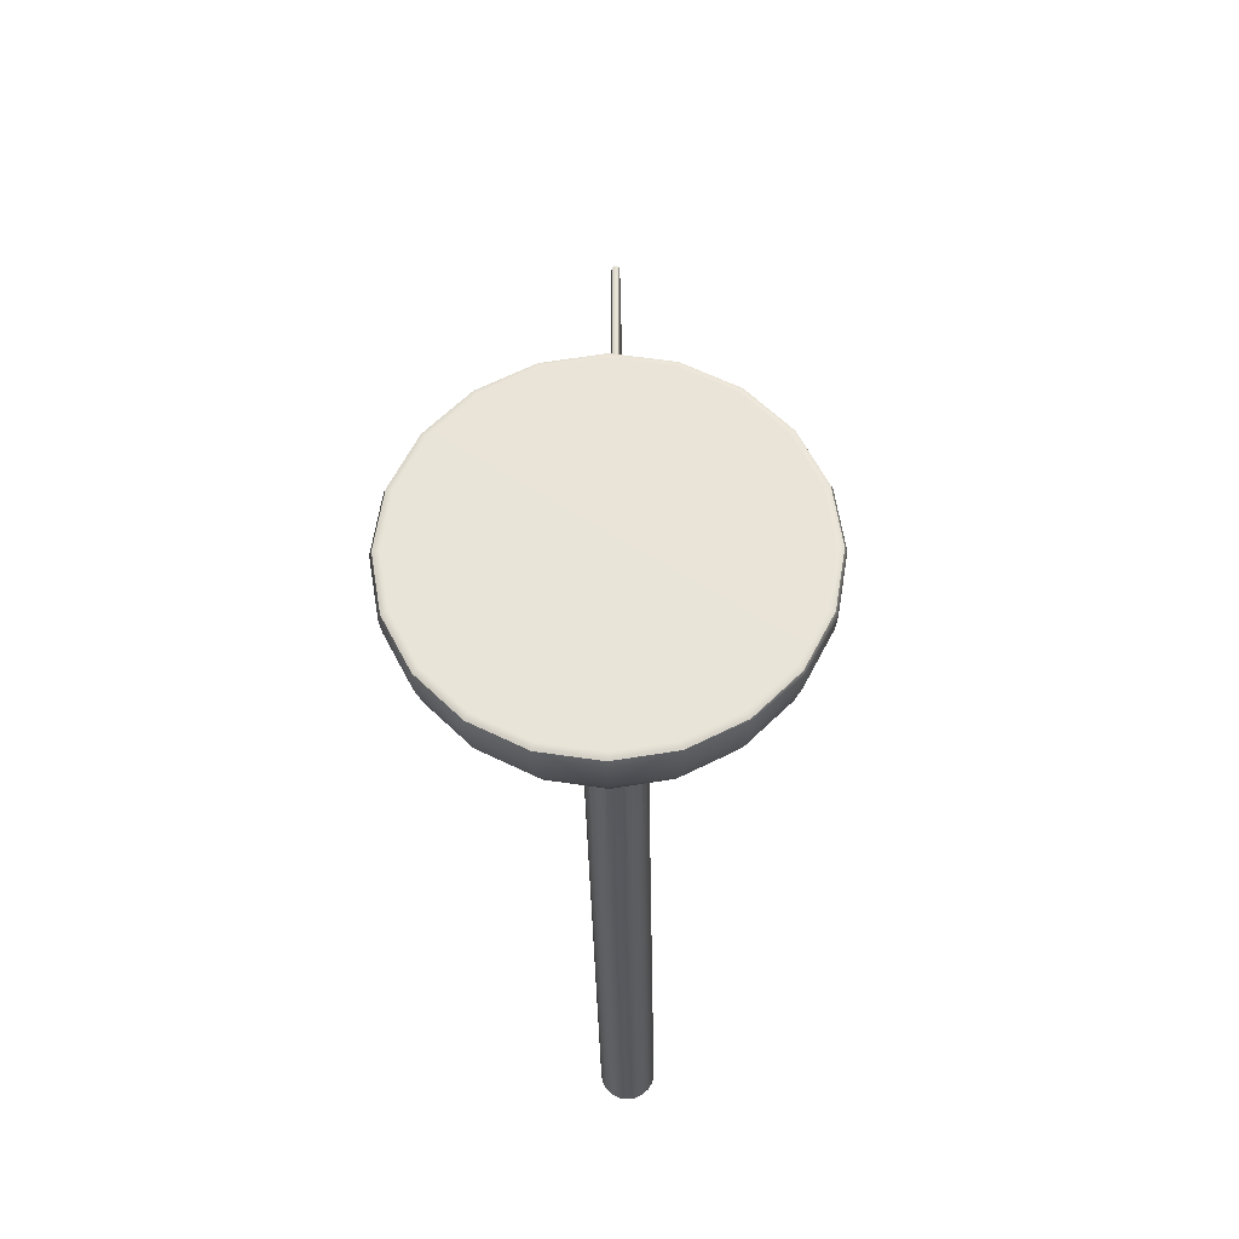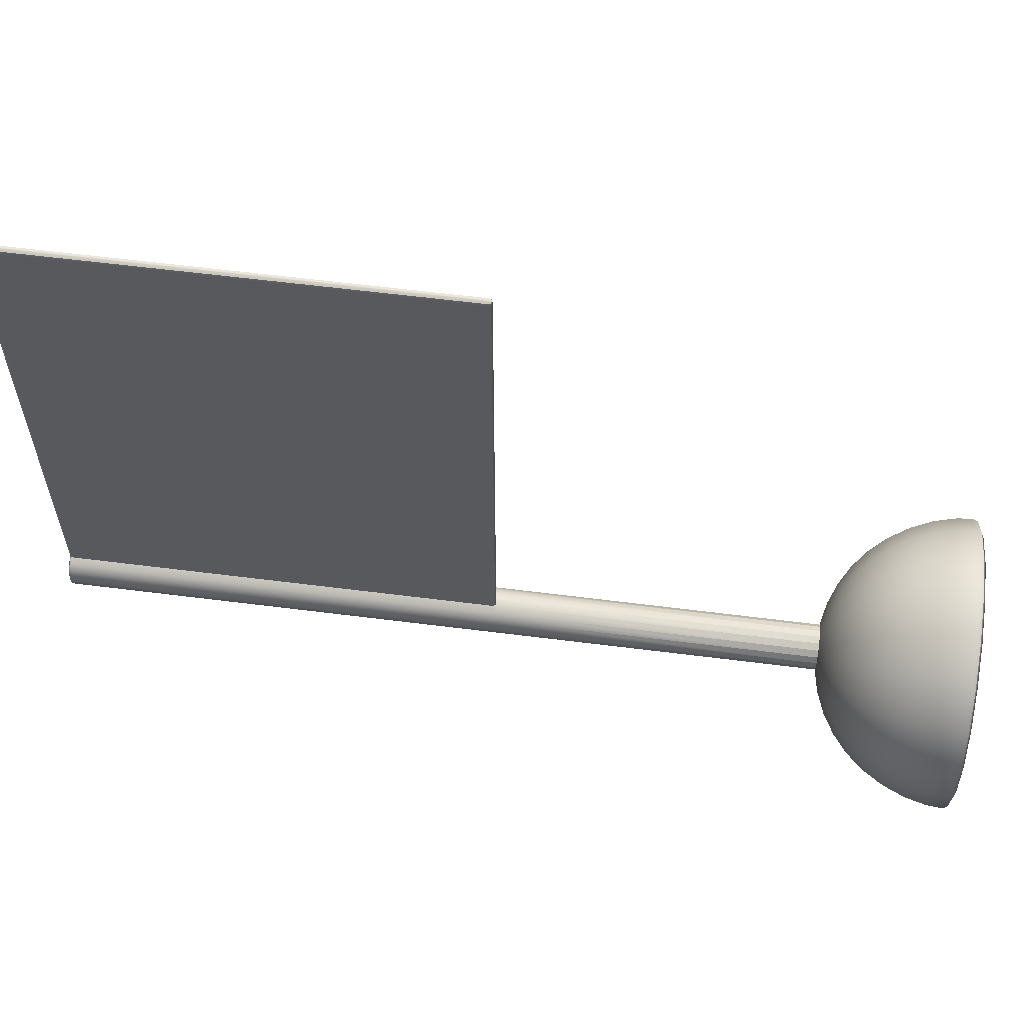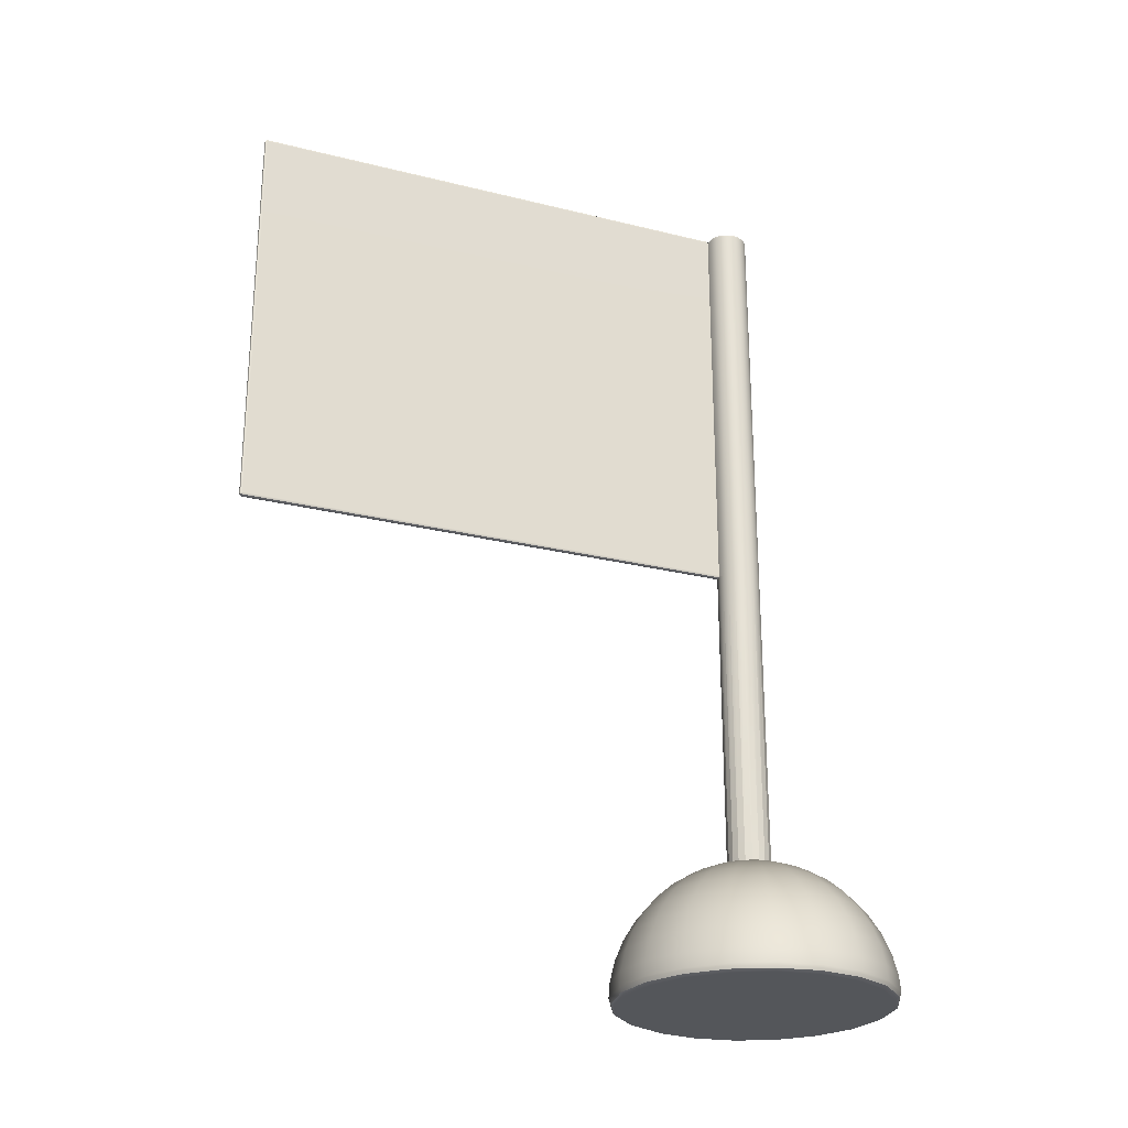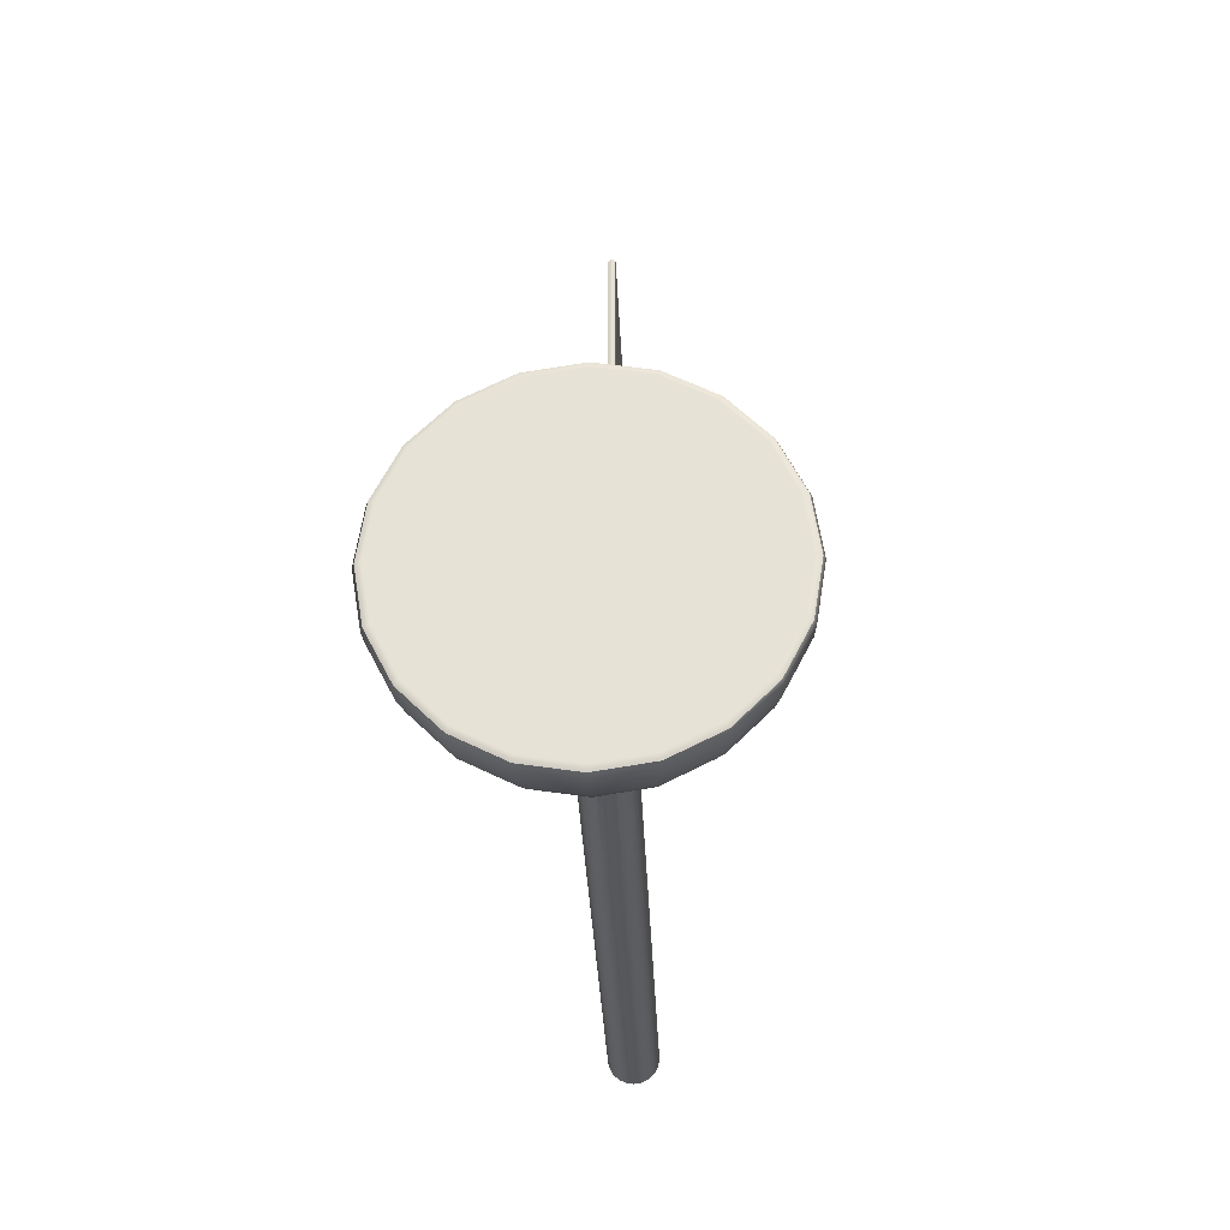
<metadata>
{"format":"obj","ext":"obj","renderer":"f3d","projection":"perspective","resolution":1024,"background":"white","views":[{"elev":-29.3,"azim":0.9,"up":"+Z"},{"elev":60.4,"azim":-82.6,"up":"+Z"},{"elev":-25.6,"azim":68.2,"up":"+Y"},{"elev":-28.3,"azim":2.1,"up":"+Z"}]}
</metadata>
<code>
g default
v 93.93 15.64 -30.52
v 79.91 15.64 -58.05
v 58.05 15.64 -79.91
v 30.52 15.64 -93.93
v 0 15.64 -98.77
v -30.52 15.64 -93.93
v -58.05 15.64 -79.91
v -79.91 15.64 -58.05
v -93.93 15.64 -30.52
v -98.77 15.64 0
v -93.93 15.64 30.52
v -79.91 15.64 58.05
v -58.05 15.64 79.91
v -30.52 15.64 93.93
v -3e-06 15.64 98.77
v 30.52 15.64 93.93
v 58.05 15.64 79.91
v 79.91 15.64 58.05
v 93.93 15.64 30.52
v 98.77 15.64 0
v 90.45 30.9 -29.39
v 76.94 30.9 -55.9
v 55.9 30.9 -76.94
v 29.39 30.9 -90.45
v 0 30.9 -95.11
v -29.39 30.9 -90.45
v -55.9 30.9 -76.94
v -76.94 30.9 -55.9
v -90.45 30.9 -29.39
v -95.11 30.9 0
v -90.45 30.9 29.39
v -76.94 30.9 55.9
v -55.9 30.9 76.94
v -29.39 30.9 90.45
v -3e-06 30.9 95.11
v 29.39 30.9 90.45
v 55.9 30.9 76.94
v 76.94 30.9 55.9
v 90.45 30.9 29.39
v 95.11 30.9 0
v 84.74 45.4 -27.53
v 72.08 45.4 -52.37
v 52.37 45.4 -72.08
v 27.53 45.4 -84.74
v 0 45.4 -89.1
v -27.53 45.4 -84.74
v -52.37 45.4 -72.08
v -72.08 45.4 -52.37
v -84.74 45.4 -27.53
v -89.1 45.4 0
v -84.74 45.4 27.53
v -72.08 45.4 52.37
v -52.37 45.4 72.08
v -27.53 45.4 84.74
v -3e-06 45.4 89.1
v 27.53 45.4 84.74
v 52.37 45.4 72.08
v 72.08 45.4 52.37
v 84.74 45.4 27.53
v 89.1 45.4 0
v 76.94 58.78 -25
v 65.45 58.78 -47.55
v 47.55 58.78 -65.45
v 25 58.78 -76.94
v 0 58.78 -80.9
v -25 58.78 -76.94
v -47.55 58.78 -65.45
v -65.45 58.78 -47.55
v -76.94 58.78 -25
v -80.9 58.78 0
v -76.94 58.78 25
v -65.45 58.78 47.55
v -47.55 58.78 65.45
v -25 58.78 76.94
v -2e-06 58.78 80.9
v 25 58.78 76.94
v 47.55 58.78 65.45
v 65.45 58.78 47.55
v 76.94 58.78 25
v 80.9 58.78 0
v 67.25 70.71 -21.85
v 57.21 70.71 -41.56
v 41.56 70.71 -57.21
v 21.85 70.71 -67.25
v 0 70.71 -70.71
v -21.85 70.71 -67.25
v -41.56 70.71 -57.21
v -57.21 70.71 -41.56
v -67.25 70.71 -21.85
v -70.71 70.71 0
v -67.25 70.71 21.85
v -57.21 70.71 41.56
v -41.56 70.71 57.21
v -21.85 70.71 67.25
v -2e-06 70.71 70.71
v 21.85 70.71 67.25
v 41.56 70.71 57.21
v 57.21 70.71 41.56
v 67.25 70.71 21.85
v 70.71 70.71 0
v 55.9 80.9 -18.16
v 47.55 80.9 -34.55
v 34.55 80.9 -47.55
v 18.16 80.9 -55.9
v 0 80.9 -58.78
v -18.16 80.9 -55.9
v -34.55 80.9 -47.55
v -47.55 80.9 -34.55
v -55.9 80.9 -18.16
v -58.78 80.9 0
v -55.9 80.9 18.16
v -47.55 80.9 34.55
v -34.55 80.9 47.55
v -18.16 80.9 55.9
v -2e-06 80.9 58.78
v 18.16 80.9 55.9
v 34.55 80.9 47.55
v 47.55 80.9 34.55
v 55.9 80.9 18.16
v 58.78 80.9 0
v 43.18 89.1 -14.03
v 36.73 89.1 -26.68
v 26.68 89.1 -36.73
v 14.03 89.1 -43.18
v 0 89.1 -45.4
v -14.03 89.1 -43.18
v -26.68 89.1 -36.73
v -36.73 89.1 -26.68
v -43.18 89.1 -14.03
v -45.4 89.1 0
v -43.18 89.1 14.03
v -36.73 89.1 26.68
v -26.68 89.1 36.73
v -14.03 89.1 43.18
v -1e-06 89.1 45.4
v 14.03 89.1 43.18
v 26.68 89.1 36.73
v 36.73 89.1 26.68
v 43.18 89.1 14.03
v 45.4 89.1 0
v 29.39 95.11 -9.549
v 25 95.11 -18.16
v 18.16 95.11 -25
v 9.549 95.11 -29.39
v 0 95.11 -30.9
v -9.549 95.11 -29.39
v -18.16 95.11 -25
v -25 95.11 -18.16
v -29.39 95.11 -9.549
v -30.9 95.11 0
v -29.39 95.11 9.549
v -25 95.11 18.16
v -18.16 95.11 25
v -9.549 95.11 29.39
v -1e-06 95.11 30.9
v 9.549 95.11 29.39
v 18.16 95.11 25
v 25 95.11 18.16
v 29.39 95.11 9.549
v 30.9 95.11 0
v 14.88 98.77 -4.834
v 12.66 98.77 -9.195
v 9.195 98.77 -12.66
v 4.834 98.77 -14.88
v 0 98.77 -15.64
v -4.834 98.77 -14.88
v -9.195 98.77 -12.66
v -12.66 98.77 -9.195
v -14.88 98.77 -4.834
v -15.64 98.77 0
v -14.88 98.77 4.834
v -12.66 98.77 9.195
v -9.195 98.77 12.66
v -4.834 98.77 14.88
v -0 98.77 15.64
v 4.834 98.77 14.88
v 9.195 98.77 12.66
v 12.66 98.77 9.195
v 14.88 98.77 4.834
v 15.64 98.77 0
v 14.88 320.4 -4.834
v 12.66 320.4 -9.195
v 9.195 320.4 -12.66
v 4.834 320.4 -14.88
v 0 320.4 -15.64
v -4.834 320.4 -14.88
v -9.195 320.4 -12.66
v -12.66 320.4 -9.195
v -14.88 320.4 -4.834
v -15.64 320.4 0
v -14.88 320.4 4.834
v -12.66 320.4 9.195
v -9.195 320.4 12.66
v 4.834 320.4 14.88
v 9.195 320.4 12.66
v 12.66 320.4 9.195
v 14.88 320.4 4.834
v 15.64 320.4 0
v 0 619.6 0
v 90.29 0 -29.34
v 93.56 1.485 -30.4
v 94.73 4.984 -30.78
v 76.81 0 -55.8
v 79.59 1.485 -57.82
v 80.58 4.984 -58.55
v 55.8 0 -76.81
v 57.82 1.485 -79.59
v 58.55 4.984 -80.58
v 29.34 0 -90.29
v 30.4 1.485 -93.56
v 30.78 4.984 -94.73
v 1e-06 0 -94.94
v 0 1.485 -98.38
v 0 4.984 -99.61
v -29.34 0 -90.29
v -30.4 1.485 -93.56
v -30.78 4.984 -94.73
v -55.8 0 -76.81
v -57.82 1.485 -79.59
v -58.55 4.984 -80.58
v -76.81 0 -55.8
v -79.59 1.485 -57.82
v -80.58 4.984 -58.55
v -90.29 0 -29.34
v -93.56 1.485 -30.4
v -94.73 4.984 -30.78
v -94.94 0 0
v -98.38 1.485 0
v -99.61 4.984 0
v -90.29 0 29.34
v -93.56 1.485 30.4
v -94.73 4.984 30.78
v -76.81 0 55.8
v -79.59 1.485 57.82
v -80.58 4.984 58.55
v -55.8 0 76.81
v -57.82 1.485 79.59
v -58.55 4.984 80.58
v -29.34 0 90.29
v -30.4 1.485 93.56
v -30.78 4.984 94.73
v -4e-06 0 94.94
v -3e-06 1.485 98.38
v -3e-06 4.984 99.61
v 29.34 0 90.29
v 30.4 1.485 93.56
v 30.78 4.984 94.73
v 55.8 0 76.81
v 57.82 1.485 79.59
v 58.55 4.984 80.58
v 76.81 0 55.8
v 79.59 1.485 57.82
v 80.58 4.984 58.55
v 90.29 0 29.34
v 93.56 1.485 30.4
v 94.73 4.984 30.78
v 94.94 0 -5e-06
v 98.38 1.485 -2e-06
v 99.61 4.984 0
v -4.248 320.9 14.97
v -4.834 322.4 14.88
v -6.666 320.4 13.94
v -4.834 318.3 14.88
v -2.834 320.4 15.19
v -4.273 322.4 377.8
v -4.834 322.4 376.3
v -4.248 320.9 376.3
v -2.834 320.4 376.5
v -2.847 320.9 378
v -2.859 322.4 378.6
v -0.5857 320.9 15.55
v -2 320.4 15.33
v -0 318.4 15.64
v 1.981 320.4 15.33
v -0 322.4 15.64
v -0.5987 322.4 378.3
v -1.975 322.4 378.7
v -1.987 320.9 378.1
v -2 320.4 376.7
v -0.5849 320.9 376.9
v -0 322.4 377
v -0.5857 617.7 15.55
v -0 616.3 15.64
v -0 618.5 13.22
v -2 618.3 15.33
v -1.987 617.7 378.1
v -1.975 616.3 378.7
v -0.5987 616.3 378.3
v -0 616.3 377
v -0.5849 617.7 376.9
v -2 618.3 376.7
v -4.248 617.7 14.97
v -2.834 618.3 15.19
v -4.164 618.5 12.81
v -4.834 616.3 14.88
v -4.273 616.3 377.8
v -2.859 616.3 378.6
v -2.847 617.7 378
v -2.834 618.3 376.5
v -4.248 617.7 376.3
v -4.834 616.3 376.3
v -4.834 320.4 14.88
v -4.004 321.2 377.5
v -0 320.4 15.64
v -0.8533 321.2 378
v -0.8533 617.5 378
v -4.004 617.5 377.5
v 14.88 616.3 -4.834
v 14.32 617.8 -4.654
v 12.96 618.5 -4.21
v 11.02 618.5 -8.009
v 12.19 617.8 -8.853
v 12.66 616.3 -9.195
v 8.009 618.5 -11.02
v 8.853 617.8 -12.19
v 9.195 616.3 -12.66
v 4.21 618.5 -12.96
v 4.654 617.8 -14.32
v 4.834 616.3 -14.88
v 0 618.5 -13.63
v 0 617.8 -15.06
v 0 616.3 -15.64
v -4.21 618.5 -12.96
v -4.654 617.8 -14.32
v -4.834 616.3 -14.88
v -8.009 618.5 -11.02
v -8.853 617.8 -12.19
v -9.195 616.3 -12.66
v -11.02 618.5 -8.009
v -12.19 617.8 -8.853
v -12.66 616.3 -9.195
v -12.96 618.5 -4.21
v -14.32 617.8 -4.654
v -14.88 616.3 -4.834
v -13.63 618.5 0
v -15.06 617.8 0
v -15.64 616.3 0
v -12.96 618.5 4.21
v -14.32 617.8 4.654
v -14.88 616.3 4.834
v -11.02 618.5 8.009
v -12.19 617.8 8.853
v -12.66 616.3 9.195
v -8.009 618.5 11.02
v -8.853 617.8 12.19
v -9.195 616.3 12.66
v -4.208 618.5 12.83
v -5.34 617.8 13.85
v -4.95 616.4 14.82
v 4.834 616.3 14.88
v 4.654 617.8 14.32
v 4.21 618.5 12.96
v 8.009 618.5 11.02
v 8.853 617.8 12.19
v 9.195 616.3 12.66
v 11.02 618.5 8.009
v 12.19 617.8 8.853
v 12.66 616.3 9.195
v 12.96 618.5 4.21
v 14.32 617.8 4.654
v 14.88 616.3 4.834
v 13.63 618.5 -2e-06
v 15.06 617.8 -1e-06
v 15.64 616.3 0
v 0.221 616.5 15.61
v 0.9658 617.8 14.77
v 0.227 618.5 13.42
v -0.6665 617.7 14.83
v -0 618.5 13.27
v -2.248 616.1 15.29
v -4.1 618.5 12.62
v -3.95 617.7 14.31
v -2.587 616.1 15.23
g pSphere1
f 1 2 22 21
f 2 3 23 22
f 3 4 24 23
f 4 5 25 24
f 5 6 26 25
f 6 7 27 26
f 7 8 28 27
f 8 9 29 28
f 9 10 30 29
f 10 11 31 30
f 11 12 32 31
f 12 13 33 32
f 13 14 34 33
f 14 15 35 34
f 15 16 36 35
f 16 17 37 36
f 17 18 38 37
f 18 19 39 38
f 19 20 40 39
f 20 1 21 40
f 21 22 42 41
f 22 23 43 42
f 23 24 44 43
f 24 25 45 44
f 25 26 46 45
f 26 27 47 46
f 27 28 48 47
f 28 29 49 48
f 29 30 50 49
f 30 31 51 50
f 31 32 52 51
f 32 33 53 52
f 33 34 54 53
f 34 35 55 54
f 35 36 56 55
f 36 37 57 56
f 37 38 58 57
f 38 39 59 58
f 39 40 60 59
f 40 21 41 60
f 41 42 62 61
f 42 43 63 62
f 43 44 64 63
f 44 45 65 64
f 45 46 66 65
f 46 47 67 66
f 47 48 68 67
f 48 49 69 68
f 49 50 70 69
f 50 51 71 70
f 51 52 72 71
f 52 53 73 72
f 53 54 74 73
f 54 55 75 74
f 55 56 76 75
f 56 57 77 76
f 57 58 78 77
f 58 59 79 78
f 59 60 80 79
f 60 41 61 80
f 61 62 82 81
f 62 63 83 82
f 63 64 84 83
f 64 65 85 84
f 65 66 86 85
f 66 67 87 86
f 67 68 88 87
f 68 69 89 88
f 69 70 90 89
f 70 71 91 90
f 71 72 92 91
f 72 73 93 92
f 73 74 94 93
f 74 75 95 94
f 75 76 96 95
f 76 77 97 96
f 77 78 98 97
f 78 79 99 98
f 79 80 100 99
f 80 61 81 100
f 81 82 102 101
f 82 83 103 102
f 83 84 104 103
f 84 85 105 104
f 85 86 106 105
f 86 87 107 106
f 87 88 108 107
f 88 89 109 108
f 89 90 110 109
f 90 91 111 110
f 91 92 112 111
f 92 93 113 112
f 93 94 114 113
f 94 95 115 114
f 95 96 116 115
f 96 97 117 116
f 97 98 118 117
f 98 99 119 118
f 99 100 120 119
f 100 81 101 120
f 101 102 122 121
f 102 103 123 122
f 103 104 124 123
f 104 105 125 124
f 105 106 126 125
f 106 107 127 126
f 107 108 128 127
f 108 109 129 128
f 109 110 130 129
f 110 111 131 130
f 111 112 132 131
f 112 113 133 132
f 113 114 134 133
f 114 115 135 134
f 115 116 136 135
f 116 117 137 136
f 117 118 138 137
f 118 119 139 138
f 119 120 140 139
f 120 101 121 140
f 121 122 142 141
f 122 123 143 142
f 123 124 144 143
f 124 125 145 144
f 125 126 146 145
f 126 127 147 146
f 127 128 148 147
f 128 129 149 148
f 129 130 150 149
f 130 131 151 150
f 131 132 152 151
f 132 133 153 152
f 133 134 154 153
f 134 135 155 154
f 135 136 156 155
f 136 137 157 156
f 137 138 158 157
f 138 139 159 158
f 139 140 160 159
f 140 121 141 160
f 141 142 162 161
f 142 143 163 162
f 143 144 164 163
f 144 145 165 164
f 145 146 166 165
f 146 147 167 166
f 147 148 168 167
f 148 149 169 168
f 149 150 170 169
f 150 151 171 170
f 151 152 172 171
f 152 153 173 172
f 153 154 174 173
f 154 155 175 174
f 155 156 176 175
f 156 157 177 176
f 157 158 178 177
f 158 159 179 178
f 159 160 180 179
f 160 141 161 180
f 161 162 182 181
f 162 163 183 182
f 163 164 184 183
f 164 165 185 184
f 165 166 186 185
f 166 167 187 186
f 167 168 188 187
f 168 169 189 188
f 169 170 190 189
f 170 171 191 190
f 171 172 192 191
f 172 173 193 192
f 173 174 263 262 193
f 174 175 273 272 264 263
f 175 176 194 274 273
f 176 177 195 194
f 177 178 196 195
f 178 179 197 196
f 179 180 198 197
f 180 161 181 198
f 202 205 2 1
f 205 208 3 2
f 208 211 4 3
f 211 214 5 4
f 214 217 6 5
f 217 220 7 6
f 220 223 8 7
f 223 226 9 8
f 226 229 10 9
f 229 232 11 10
f 232 235 12 11
f 235 238 13 12
f 238 241 14 13
f 241 244 15 14
f 244 247 16 15
f 247 250 17 16
f 250 253 18 17
f 253 256 19 18
f 256 259 20 19
f 259 202 1 20
f 203 200 257 254 251 248 245 242 239 236 233 230 227 224 221 218 215 212 209 206
f 200 201 258 257
f 201 202 259 258
f 202 201 204 205
f 201 200 203 204
f 205 204 207 208
f 204 203 206 207
f 208 207 210 211
f 207 206 209 210
f 211 210 213 214
f 210 209 212 213
f 214 213 216 217
f 213 212 215 216
f 217 216 219 220
f 216 215 218 219
f 220 219 222 223
f 219 218 221 222
f 223 222 225 226
f 222 221 224 225
f 226 225 228 229
f 225 224 227 228
f 229 228 231 232
f 228 227 230 231
f 232 231 234 235
f 231 230 233 234
f 235 234 237 238
f 234 233 236 237
f 238 237 240 241
f 237 236 239 240
f 241 240 243 244
f 240 239 242 243
f 244 243 246 247
f 243 242 245 246
f 247 246 249 250
f 246 245 248 249
f 250 249 252 253
f 249 248 251 252
f 253 252 255 256
f 252 251 254 255
f 256 255 258 259
f 255 254 257 258
f 294 293 285 284 199
f 261 260 267 266
f 260 264 268 267
f 266 265 296 301
f 265 270 297 296
f 270 269 278 277
f 269 268 279 278
f 272 271 280 279
f 271 275 281 280
f 277 276 288 287
f 276 281 289 288
f 283 282 290 289
f 282 285 291 290
f 287 286 298 297
f 286 291 299 298
f 293 292 300 299
f 292 295 301 300
f 270 277 287 297
f 268 264 272 279
f 281 275 283 289
f 291 285 293 299
f 301 295 261 266
f 264 260 302 263
f 263 302 262
f 262 302 260 261
f 269 270 265 303
f 265 266 267 303
f 267 268 269 303
f 275 271 304 274
f 274 304 273
f 273 304 271 272
f 280 281 276 305
f 276 277 278 305
f 278 279 280 305
f 290 291 286 306
f 286 287 288 306
f 288 289 290 306
f 300 301 296 307
f 296 297 298 307
f 298 299 300 307
f 310 309 312 311
f 309 308 313 312
f 352 351 354 353
f 351 350 355 354
f 310 311 199
f 311 314 199
f 314 317 199
f 317 320 199
f 320 323 199
f 323 326 199
f 326 329 199
f 329 332 199
f 332 335 199
f 335 338 199
f 338 341 199
f 341 344 199
f 344 347 294 199
f 352 353 199
f 353 356 199
f 356 359 199
f 359 362 199
f 362 310 199
f 181 182 313 308
f 182 183 316 313
f 183 184 319 316
f 184 185 322 319
f 185 186 325 322
f 186 187 328 325
f 187 188 331 328
f 188 189 334 331
f 189 190 337 334
f 190 191 340 337
f 191 192 343 340
f 192 193 346 343
f 193 262 261 295 349 346
f 194 195 355 350
f 195 196 358 355
f 196 197 361 358
f 197 198 364 361
f 198 181 308 364
f 275 274 194 350 365 283
f 284 367 352 199
f 284 369 367
f 365 370 282 283
f 295 292 373 349
f 347 371 294
f 368 369 284 285 282 370
f 292 293 294 371 372 373
f 311 312 315 314
f 312 313 316 315
f 314 315 318 317
f 315 316 319 318
f 317 318 321 320
f 318 319 322 321
f 320 321 324 323
f 321 322 325 324
f 323 324 327 326
f 324 325 328 327
f 326 327 330 329
f 327 328 331 330
f 329 330 333 332
f 330 331 334 333
f 332 333 336 335
f 333 334 337 336
f 335 336 339 338
f 336 337 340 339
f 338 339 342 341
f 339 340 343 342
f 341 342 345 344
f 342 343 346 345
f 344 345 348 347
f 345 346 349 348
f 347 348 372 371
f 348 349 373 372
f 350 351 366 365
f 351 352 367 366
f 353 354 357 356
f 354 355 358 357
f 356 357 360 359
f 357 358 361 360
f 359 360 363 362
f 360 361 364 363
f 308 309 363 364
f 309 310 362 363
f 365 366 368 370
f 366 367 369 368

</code>
